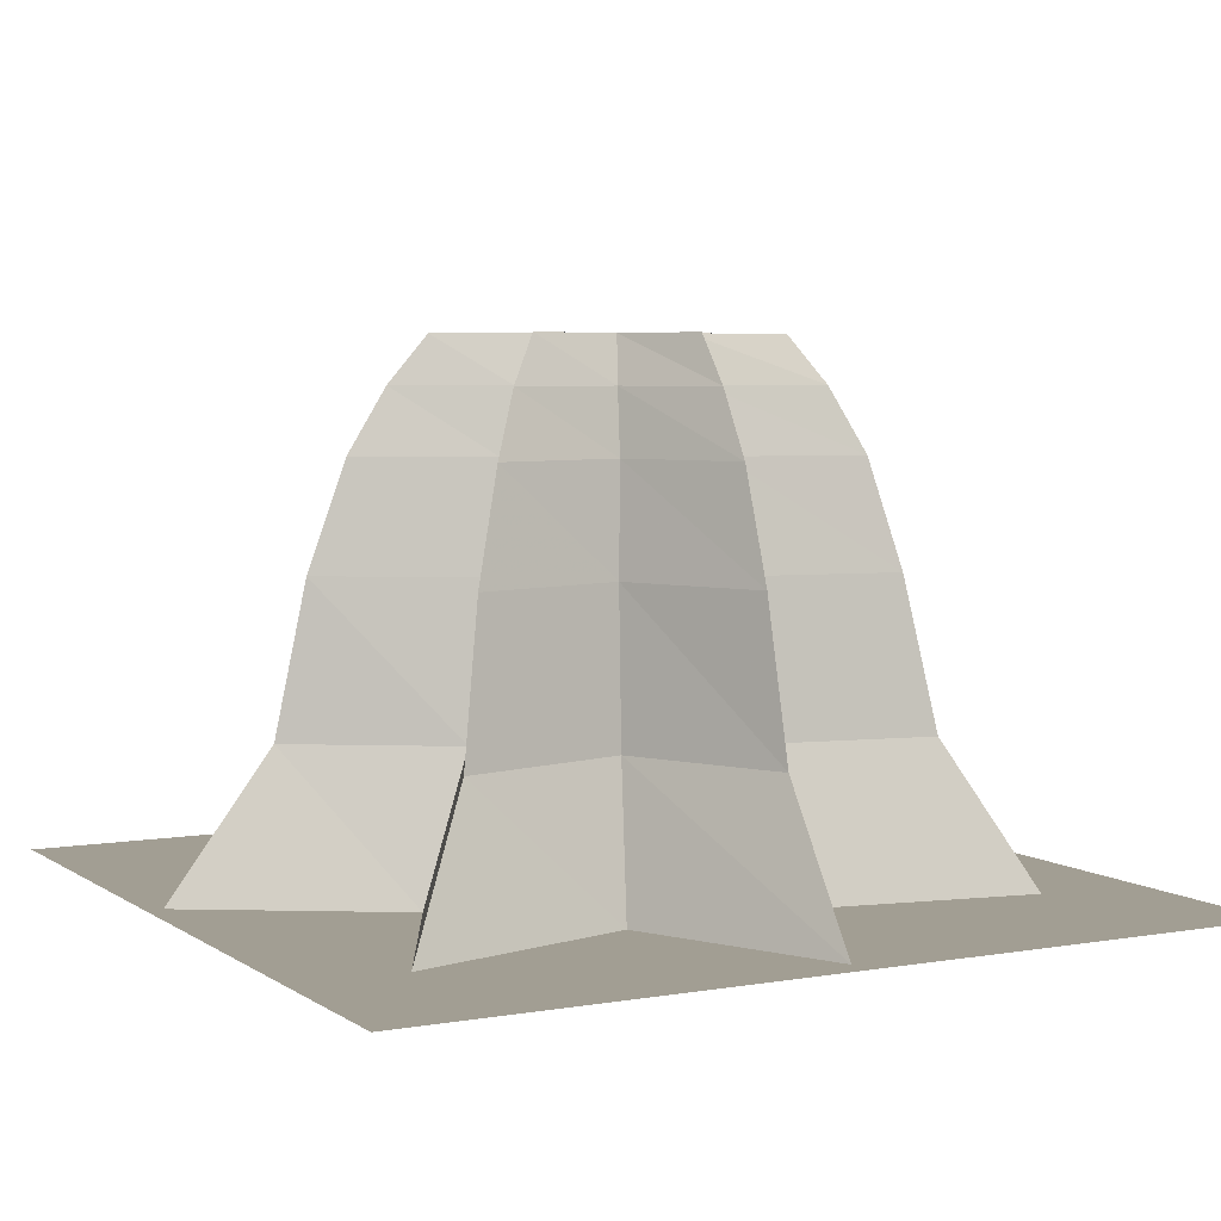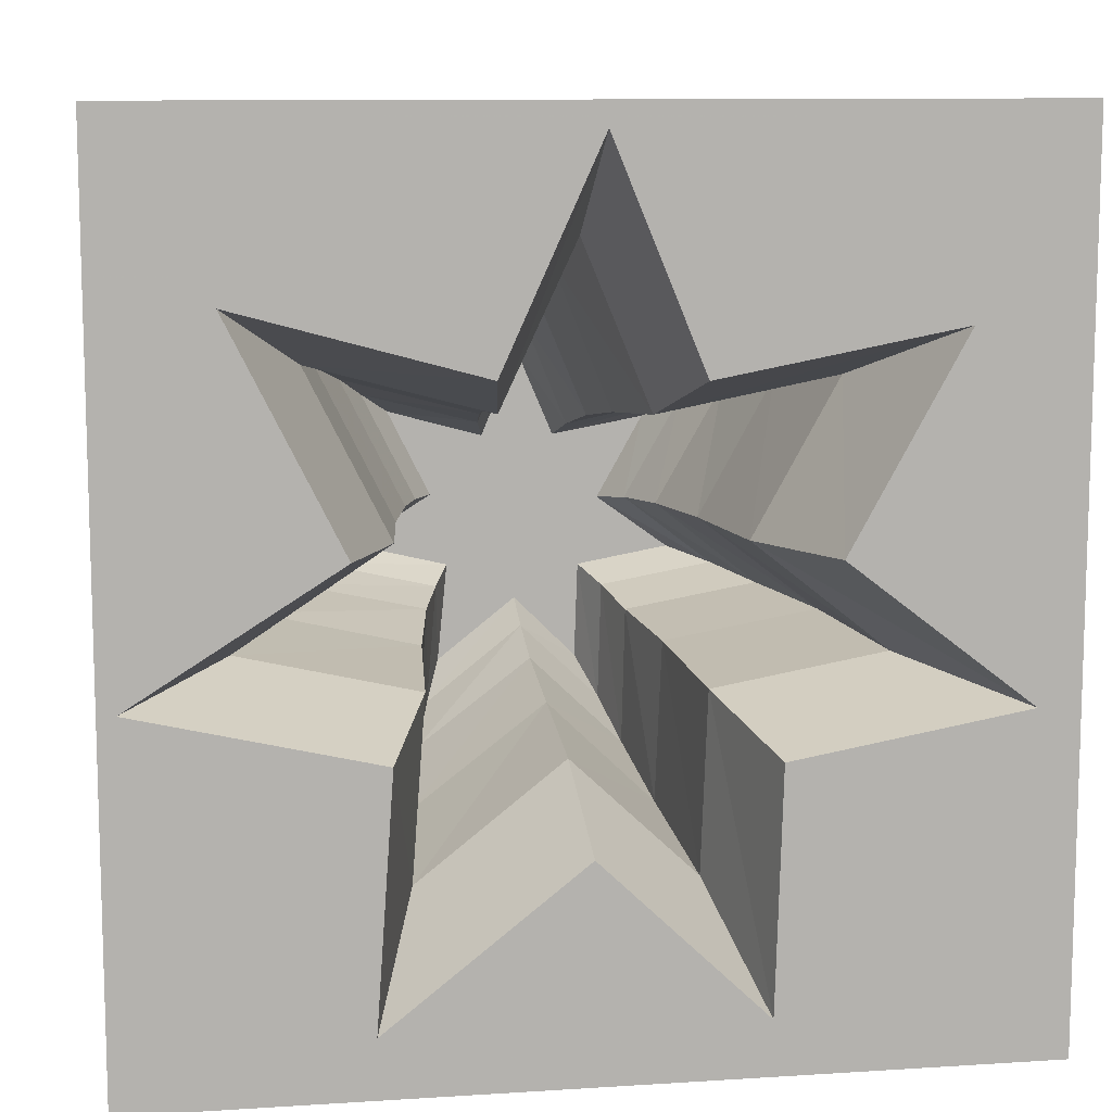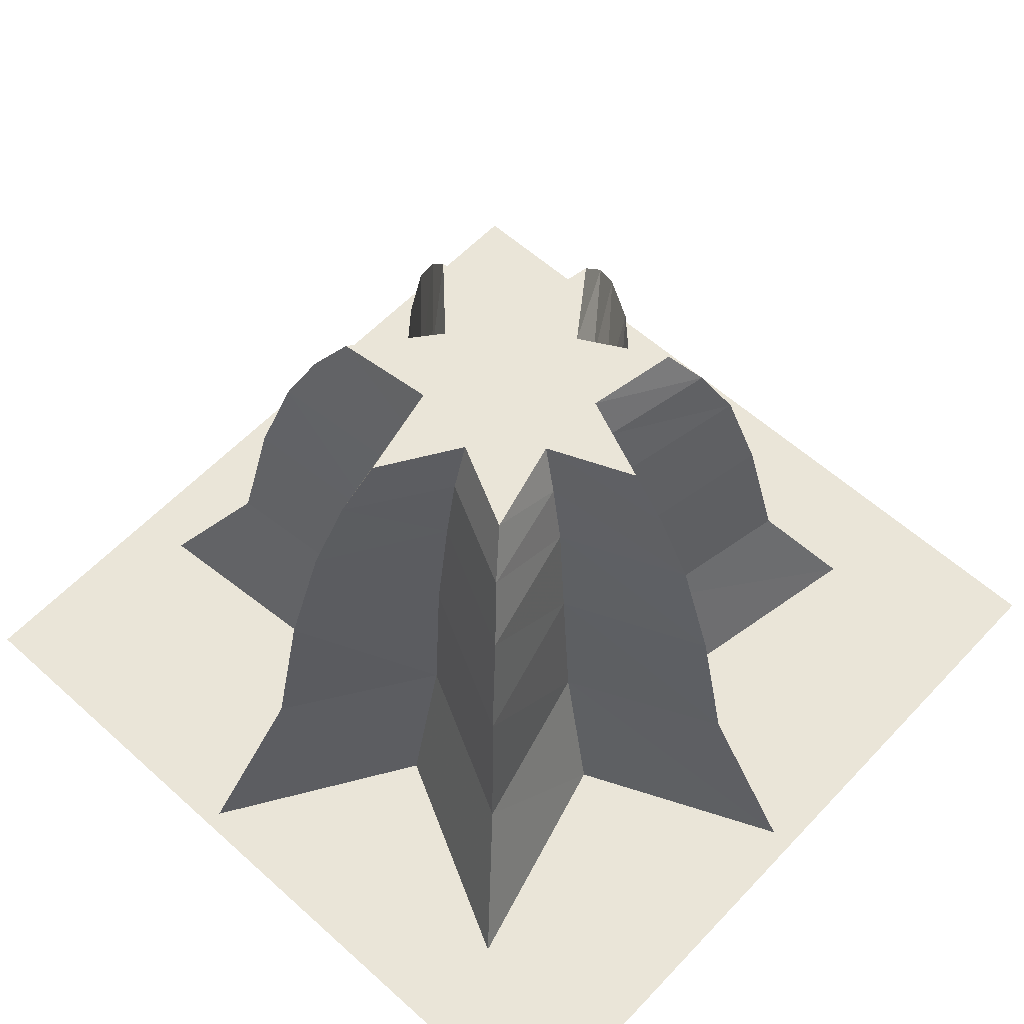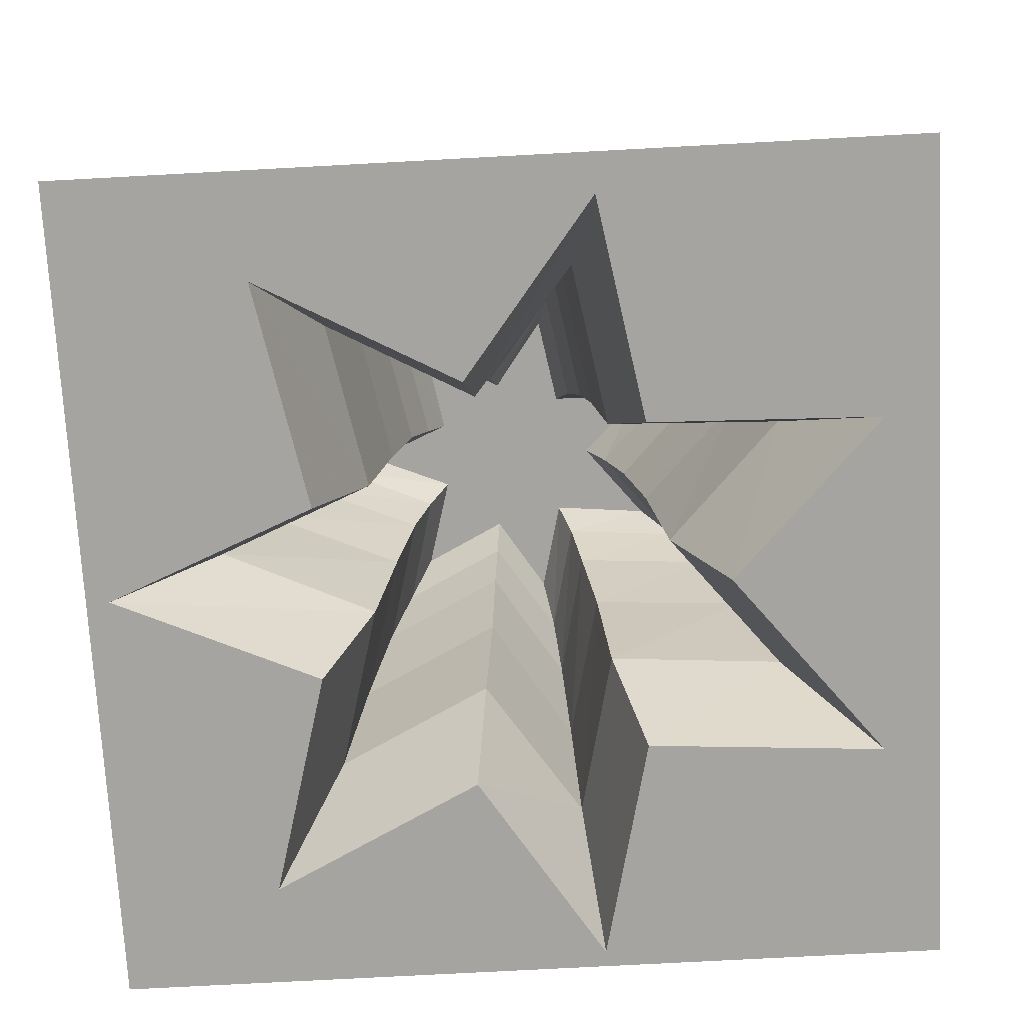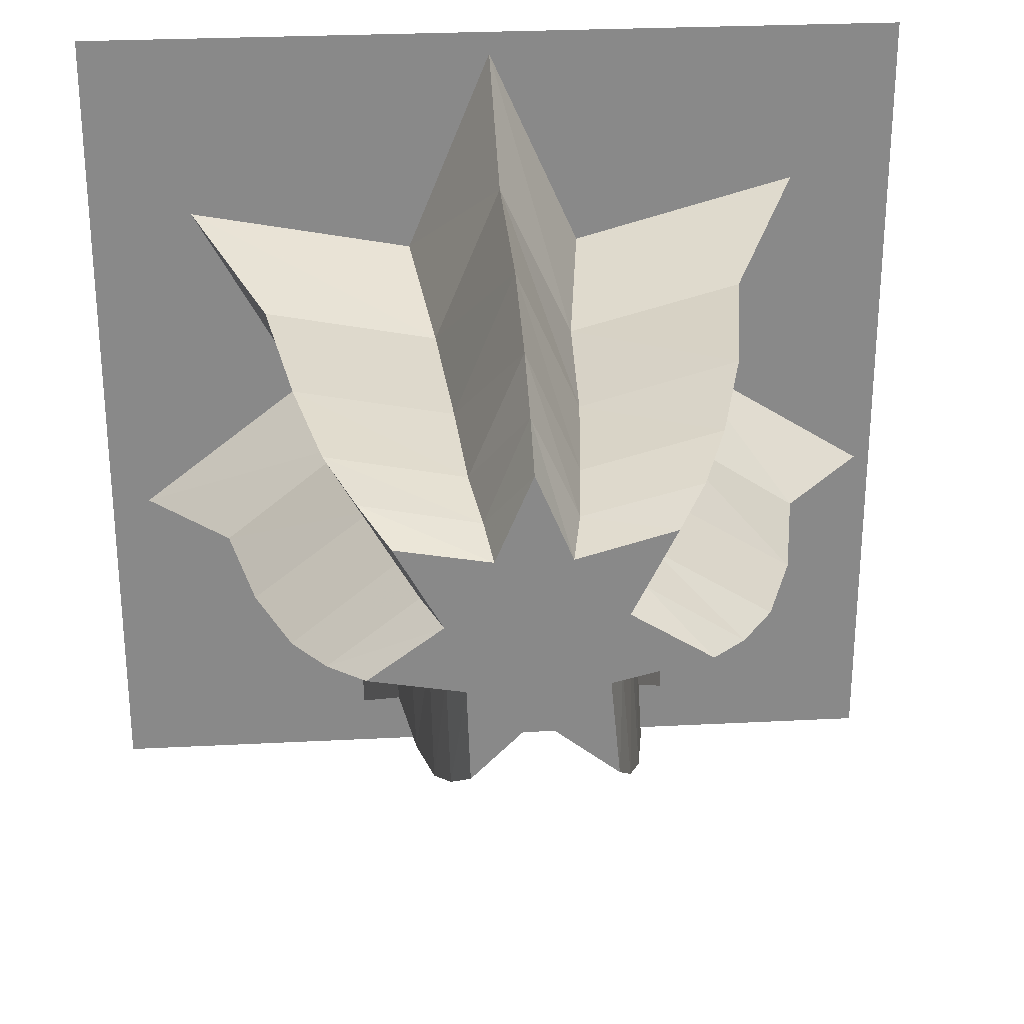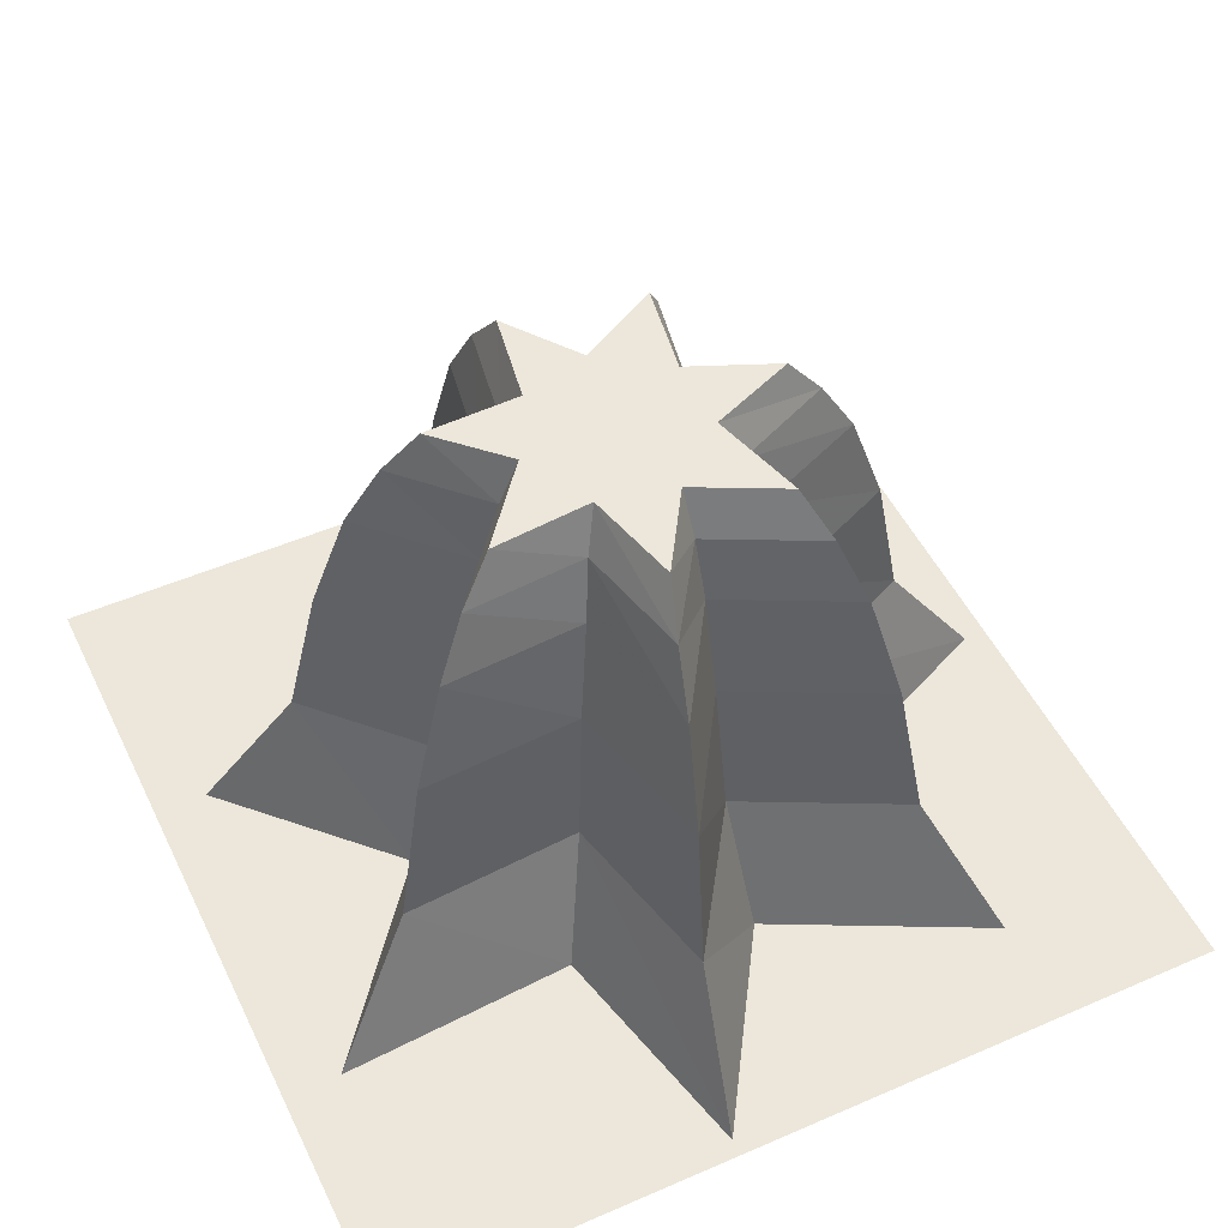
<metadata>
{"format":"obj","ext":"obj","renderer":"f3d","projection":"perspective","resolution":1024,"background":"white","views":[{"elev":5.1,"azim":-28.3,"up":"+Y"},{"elev":10.5,"azim":-9.1,"up":"+Z"},{"elev":58.7,"azim":-47.2,"up":"+Y"},{"elev":-73.4,"azim":93.1,"up":"+Y"},{"elev":27.2,"azim":175.4,"up":"+Z"},{"elev":50.6,"azim":-115.4,"up":"+Y"}]}
</metadata>
<code>
v 0.3594 0 -0.875
v -0.01562 0 -0.5156
v -0.4609 0 -0.8672
v -1 0 -1
v 1 0 -1
v 0.9062 0 -0.2344
v 0.375 0 -0.3281
v 0.2891 0.3359 -0.25
v 0.2734 0.3359 -0.6641
v -0.01562 0.3359 -0.3906
v -0.3516 0.3359 -0.6562
v -0.4219 0 -0.3047
v -0.9609 0 -0.1797
v -1 0 1
v -0.75 0 0.6094
v 0.007812 0 0.9453
v 1 0 1
v 0.75 0 0.5547
v -0.5 0 0.1094
v -0.3828 0.3359 0.08594
v -0.5703 0.3359 0.4609
v -0.2109 0 0.4609
v -0.1641 0.3359 0.3516
v 0.007812 0.3359 0.7188
v 0.2109 0 0.4531
v 0.1641 0.3359 0.3438
v 0.5703 0.3359 0.4219
v 0.4922 0 0.08594
v 0.375 0.3359 0.07031
v 0.6875 0.3359 -0.1797
v 0.6172 0.6875 -0.1562
v 0.2578 0.6875 -0.2188
v 0.2422 0.6875 -0.5938
v -0.007812 0.6875 -0.3516
v -0.3125 0.6875 -0.5859
v -0.3203 0.3359 -0.2344
v -0.7266 0.3359 -0.1406
v -0.6562 0.6875 -0.125
v -0.3438 0.6875 0.07031
v -0.5156 0.6875 0.4141
v 0 0.6875 0.6484
v 0.1406 0.6875 0.3047
v 0.5078 0.6875 0.375
v -0.2891 0.6875 -0.2109
v -0.25 0.9375 -0.1797
v -0.5703 0.9375 -0.1094
v -0.2969 0.9375 0.0625
v -0.4453 0.9375 0.3594
v -0.1484 0.6875 0.3125
v -0.125 0.9375 0.2734
v 0 0.9375 0.5625
v 0.125 0.9375 0.2656
v 0.4453 0.9375 0.3281
v 0.3359 0.6875 0.0625
v 0.2891 0.9375 0.05469
v 0.5312 0.9375 -0.1406
v 0.2188 0.9375 -0.1953
v 0.2109 0.9375 -0.5156
v -0.007812 0.9375 -0.3047
v -0.2734 0.9375 -0.5078
v -0.2344 1.086 -0.4375
v -0.2109 1.086 -0.1562
v -0.4844 1.086 -0.09375
v -0.2578 1.086 0.05469
v -0.3828 1.086 0.3047
v 0.375 1.086 0.2812
v 0.2422 1.086 0.04688
v 0.4531 1.086 -0.1172
v 0.1875 1.086 -0.1641
v 0.1797 1.086 -0.4375
v -0.007812 1.086 -0.2578
v -0.007812 1.195 -0.2109
v -0.1953 1.195 -0.3594
v -0.1719 1.195 -0.125
v -0.3984 1.195 -0.07031
v -0.2109 1.195 0.04688
v -0.3125 1.195 0.25
v -0.1094 1.086 0.2344
v 0 1.086 0.4766
v 0.1016 1.086 0.2266
v 0.08594 1.195 0.1875
v 0.3047 1.195 0.2266
v 0.1953 1.195 0.03125
v 0.3672 1.195 -0.09375
v 0.1484 1.195 -0.1328
v 0.1406 1.195 -0.3594
v -0.08594 1.195 0.1875
v 0 1.195 0.3906
f 1 2 3
f 1 3 4
f 1 4 5
f 1 5 6
f 1 6 7
f 3 12 13
f 3 13 4
f 4 13 14
f 14 13 15
f 14 15 16
f 14 16 17
f 17 16 18
f 17 18 6
f 17 6 5
f 13 19 15
f 15 22 16
f 16 25 18
f 18 28 6
f 1 7 8
f 1 8 9
f 1 9 2
f 2 9 10
f 2 10 3
f 3 10 11
f 3 11 12
f 15 19 20
f 15 20 21
f 15 21 22
f 16 22 23
f 16 23 24
f 16 24 25
f 18 25 26
f 18 26 27
f 18 27 28
f 6 28 29
f 6 29 30
f 6 30 7
f 7 30 8
f 11 36 12
f 12 36 13
f 13 36 37
f 13 37 19
f 19 37 20
f 21 23 22
f 25 24 26
f 27 29 28
f 8 30 31
f 8 31 32
f 8 32 9
f 9 32 33
f 9 33 10
f 10 33 34
f 10 34 11
f 11 34 35
f 11 35 36
f 20 37 38
f 20 38 39
f 20 39 21
f 21 39 40
f 21 40 23
f 26 24 41
f 26 41 42
f 26 42 27
f 27 42 43
f 27 43 29
f 36 35 44
f 36 44 37
f 37 44 38
f 40 49 23
f 23 49 24
f 24 49 41
f 43 54 29
f 29 54 30
f 30 54 31
f 38 44 45
f 38 45 46
f 38 46 39
f 39 46 47
f 39 47 40
f 40 47 48
f 40 48 49
f 41 49 50
f 41 50 51
f 41 51 42
f 42 51 52
f 42 52 43
f 43 52 53
f 43 53 54
f 31 54 55
f 31 55 56
f 31 56 32
f 32 56 57
f 32 57 33
f 33 57 58
f 33 58 34
f 34 58 59
f 34 59 35
f 35 59 60
f 35 60 44
f 44 60 45
f 48 50 49
f 54 53 55
f 45 60 61
f 45 61 62
f 45 62 46
f 46 62 63
f 46 63 47
f 47 63 64
f 47 64 48
f 48 64 65
f 48 65 50
f 55 53 66
f 55 66 67
f 55 67 56
f 56 67 68
f 56 68 57
f 57 68 69
f 57 69 58
f 58 69 70
f 58 70 59
f 59 70 71
f 59 71 60
f 60 71 61
f 61 71 72
f 61 72 73
f 61 73 62
f 62 73 74
f 62 74 63
f 63 74 75
f 63 75 64
f 64 75 76
f 64 76 65
f 65 76 77
f 65 77 78
f 65 78 50
f 50 78 51
f 51 78 79
f 51 79 52
f 52 79 80
f 52 80 53
f 53 80 66
f 66 80 81
f 66 81 82
f 66 82 67
f 67 82 83
f 67 83 68
f 68 83 84
f 68 84 69
f 69 84 85
f 69 85 70
f 70 85 86
f 70 86 71
f 71 86 72
f 78 77 87
f 78 87 79
f 79 87 88
f 79 88 80
f 80 88 81
f 72 86 85
f 72 85 74
f 72 74 73
f 81 88 87
f 81 87 76
f 81 76 83
f 81 83 82
f 85 84 83
f 85 83 74
f 74 83 76
f 74 76 75
f 87 77 76

</code>
